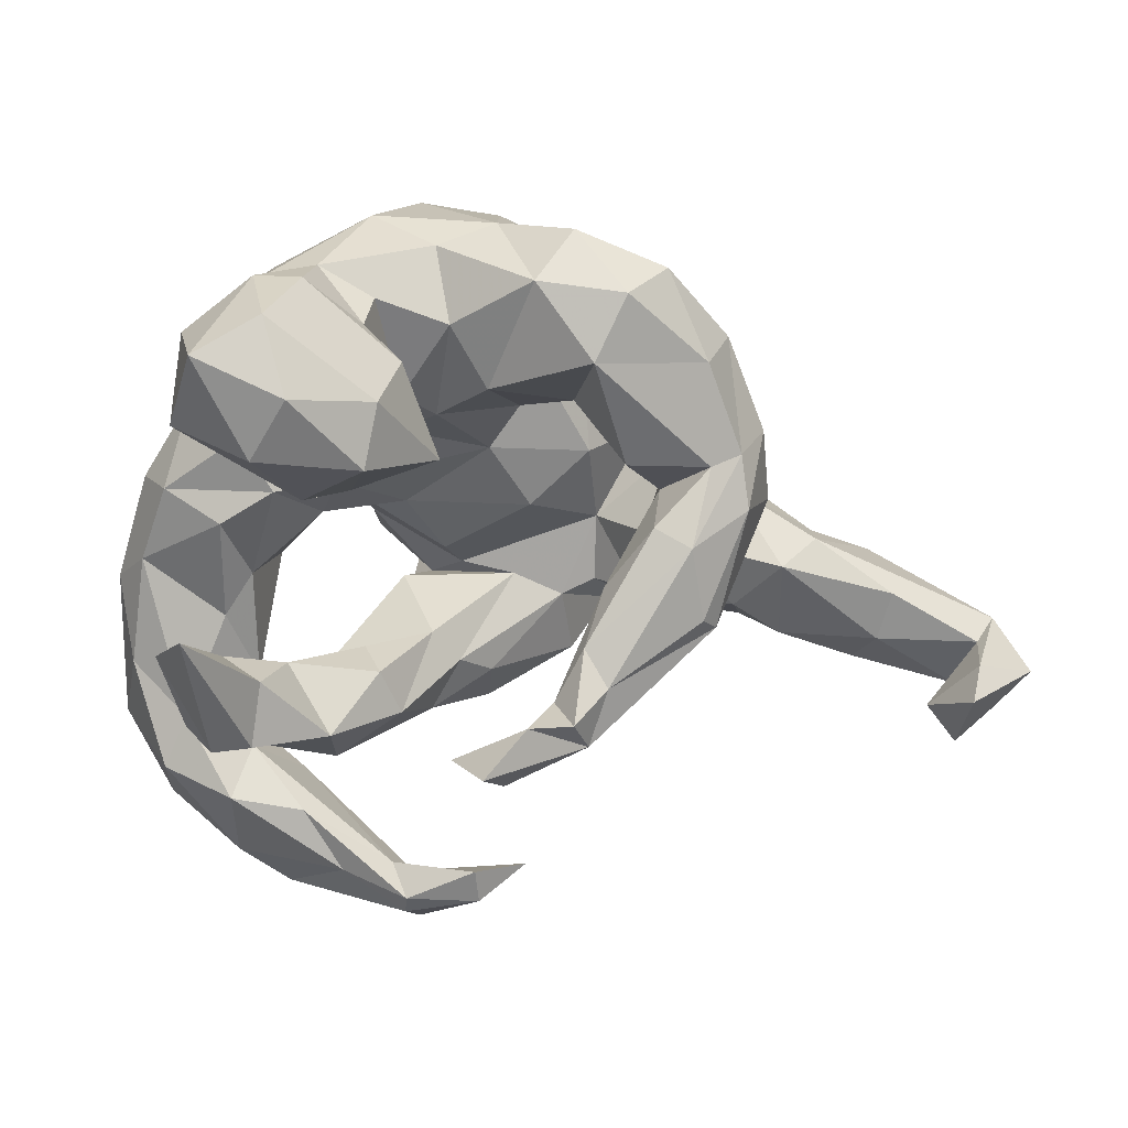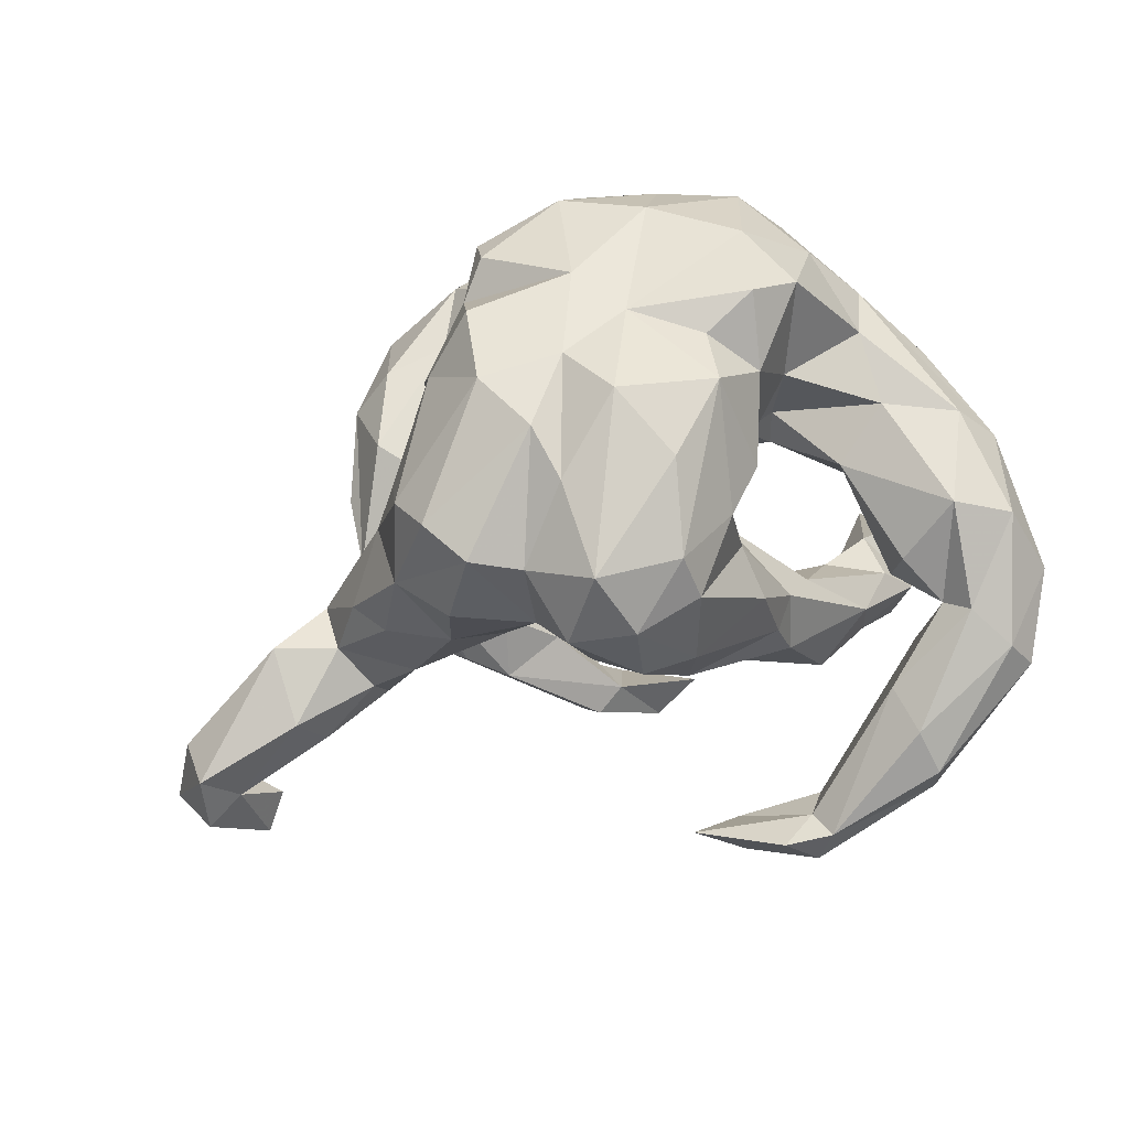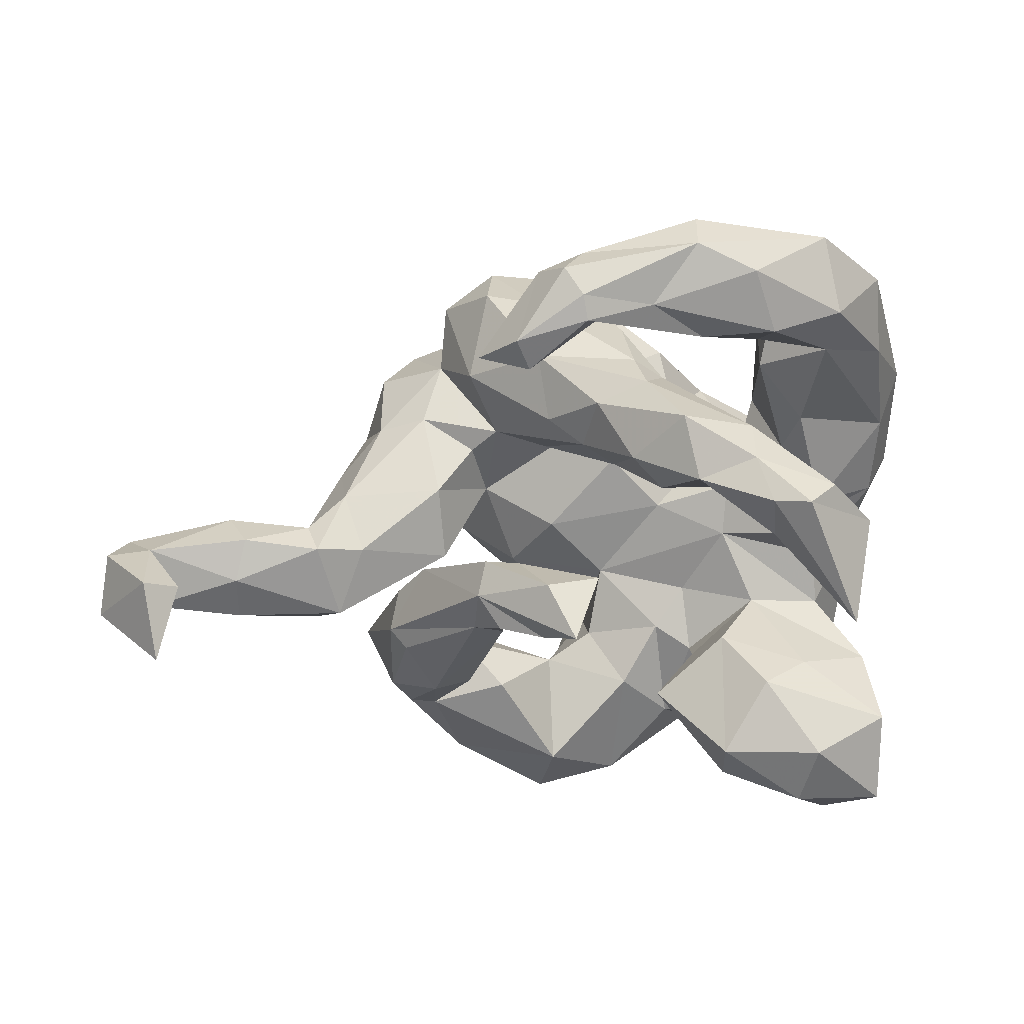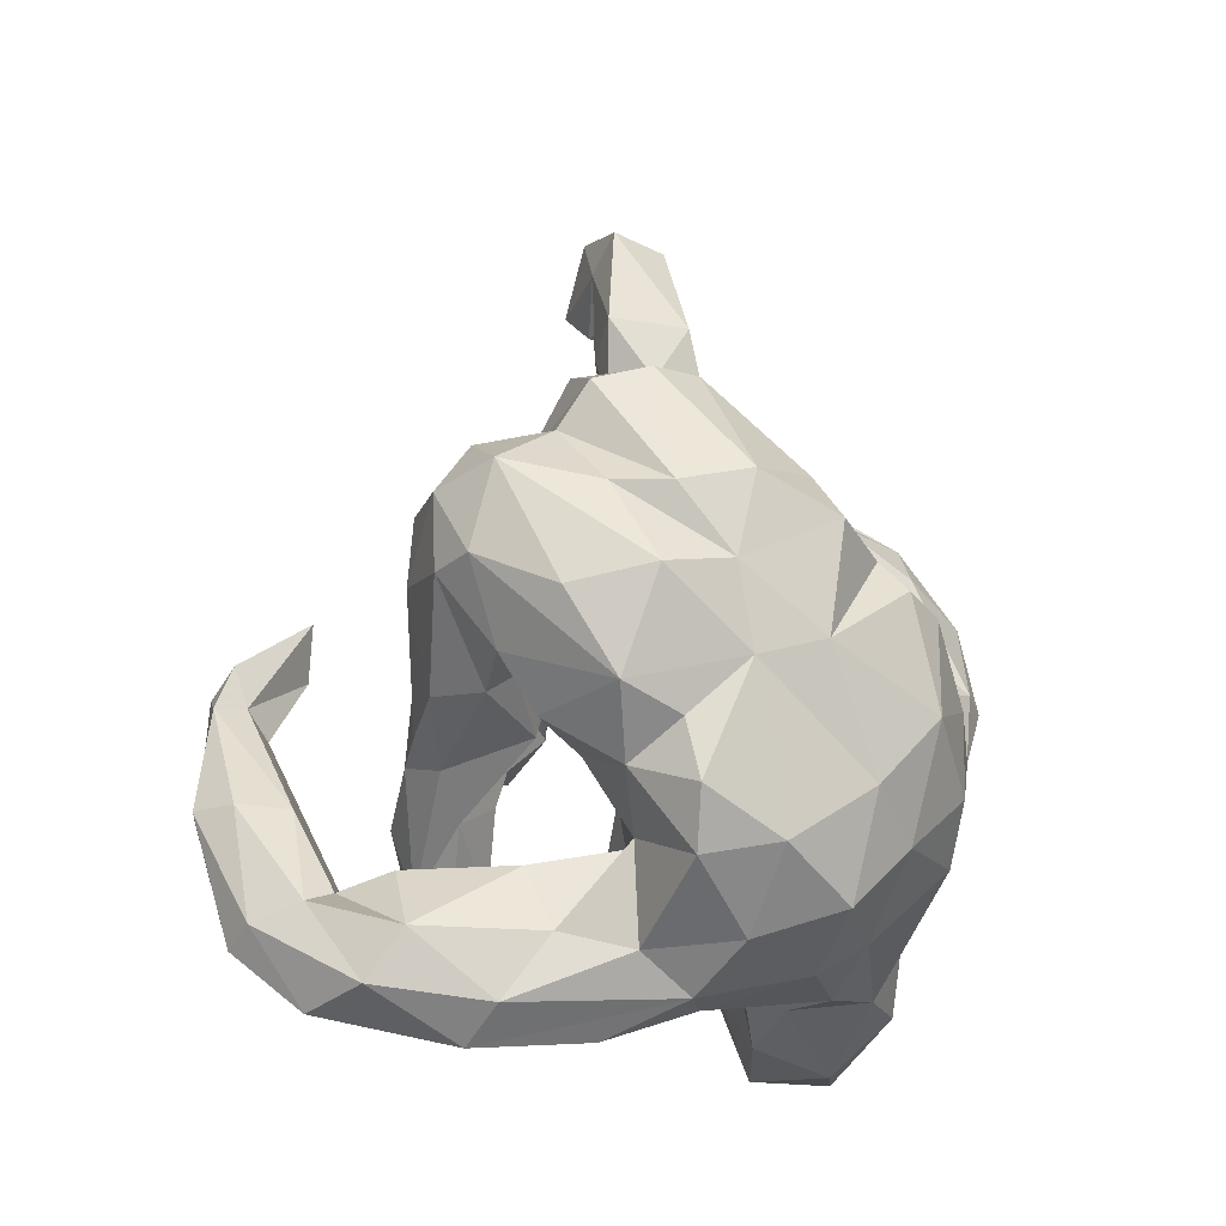
<metadata>
{"format":"obj","ext":"obj","renderer":"f3d","projection":"perspective","resolution":1024,"background":"white","views":[{"elev":20.7,"azim":176.6,"up":"+Y"},{"elev":72.6,"azim":-18.4,"up":"+Z"},{"elev":-47.1,"azim":15.2,"up":"+Z"},{"elev":67.8,"azim":102.9,"up":"+Z"}]}
</metadata>
<code>
v 0.5559 -0.3292 0.08264
v 0.5171 -0.2504 0.1707
v 0.5353 -0.2231 0.02893
v 0.5569 -0.1048 0.1015
v 0.4879 -0.46 0.05124
v 0.4704 0.06775 0.01699
v 0.4564 -0.4345 0.1027
v 0.5057 0.06654 0.08381
v 0.4299 0.1797 0.1324
v 0.5005 -0.06872 0.1661
v 0.5126 -0.05475 0.0406
v 0.39 -0.01982 0.1685
v 0.4525 -0.2955 -0.02614
v 0.3946 0.0975 0.1838
v 0.4694 -0.1028 -0.2423
v 0.488 -0.3758 -0.04019
v 0.4202 0.2768 -0.329
v 0.4323 -0.2118 0.193
v 0.3837 0.02628 -0.03528
v 0.3747 -0.1119 -0.2251
v 0.4187 -0.02388 -0.3863
v 0.3836 0.3976 -0.3998
v 0.3761 -0.511 -0.06358
v 0.383 -0.408 -0.09409
v 0.4029 0.2712 -0.1883
v 0.429 -0.2097 -0.2576
v 0.3569 0.3345 0.1123
v 0.384 -0.3324 0.08738
v 0.4301 0.19 0.07265
v 0.385 -0.1376 0.000958
v 0.4043 0.3902 -0.2566
v 0.362 0.3048 -0.09383
v 0.3521 0.1595 -0.02484
v 0.3899 -0.23 -0.3077
v 0.3375 0.2357 -0.06826
v 0.3378 -0.2486 0.02593
v 0.3495 -0.3474 -0.02833
v 0.3785 -0.19 -0.1905
v 0.3038 0.4623 -0.227
v 0.4129 -0.3644 0.1246
v 0.2971 -0.5714 0.02102
v 0.2973 -0.5768 -0.04856
v 0.2553 0.3397 -0.4225
v 0.3082 0.2481 -0.4076
v 0.3427 -0.2549 0.1195
v 0.3322 -0.2316 -0.2911
v 0.3584 0.2357 0.2185
v 0.2854 0.3618 0.2181
v 0.3158 -0.2619 -0.2151
v 0.301 -0.08414 0.1345
v 0.3136 0.4257 -0.124
v 0.2828 -0.5097 0.05923
v 0.2184 -0.2037 -0.01957
v 0.2822 -0.153 -0.1578
v 0.2852 0.443 -0.3608
v 0.317 -0.1369 -0.2676
v 0.3079 0.1976 -0.2436
v 0.2294 0.01699 0.04
v 0.2117 -0.527 -0.1154
v 0.2477 0.2596 0.3248
v 0.3408 -0.07199 0.01192
v 0.3477 0.3657 -0.03479
v 0.1784 0.1364 -0.2085
v 0.2443 0.1576 -0.31
v 0.3139 -0.2538 -0.1289
v 0.3001 0.07823 -0.04086
v 0.2041 0.08222 -0.0106
v 0.2374 0.04403 0.09792
v 0.2952 0.1502 0.3348
v 0.1185 -0.6015 -0.04469
v 0.2531 0.05822 0.2108
v 0.2142 -0.3163 -0.143
v 0.2701 -0.4272 0.04978
v 0.2911 0.3965 0.08431
v 0.2192 -0.2462 -0.2232
v 0.2162 0.1369 0.3918
v 0.2359 0.4564 -0.2184
v 0.2302 0.1851 -0.08517
v 0.1704 -0.2394 0.05616
v 0.2707 -0.43 -0.09726
v 0.1303 0.3627 0.2812
v 0.113 0.2082 -0.1672
v 0.218 0.4495 -0.1205
v 0.1952 0.03301 0.3297
v 0.1541 -0.3014 -0.01983
v 0.1445 -0.176 -0.1476
v 0.1405 0.4898 0.01554
v 0.1674 -0.165 -0.07097
v 0.1457 -0.09873 0.302
v 0.1738 0.4243 0.1793
v 0.1546 -0.03707 0.2048
v 0.1784 0.01908 0.1199
v 0.09732 -0.184 0.2163
v 0.1336 -0.5212 -0.1046
v 0.1127 -0.5576 -0.1596
v 0.1331 0.3144 -0.3558
v 0.1089 -0.2628 0.1791
v 0.1 0.03264 0.04062
v 0.1022 0.2487 -0.1126
v 0.1523 0.3838 -0.2073
v 0.06284 -0.1551 -0.04226
v 0.1102 0.1722 -0.03547
v 0.1295 0.09651 0.3819
v 0.09281 -0.6208 -0.09767
v 0.1535 0.2254 -0.3886
v 0.1373 0.4032 -0.1364
v -0.0394 0.02681 0.4707
v 0.03017 0.3635 -0.1425
v 0.09929 0.3427 -0.2597
v 0.1321 -0.2876 0.06021
v 0.1127 -0.2474 -0.1403
v 0.04851 0.1961 -0.2558
v 0.1159 0.007519 0.4271
v 0.1149 -0.5919 -0.1379
v 0.02871 0.168 0.3878
v 0.06587 -0.2881 -0.03399
v 0.04061 -0.05994 0.07877
v 0.1063 -0.1147 0.09846
v 0.06115 -0.1496 0.2114
v 0.05116 0.2094 -0.08176
v 0.04137 -0.2196 -0.3753
v 0.005238 -0.5036 -0.1805
v -0.02557 -0.3271 0.2195
v 0.07995 -0.1677 0.3365
v -0.09337 0.02354 0.03547
v -0.000637 -0.5583 -0.1737
v -0.001402 -0.2033 -0.4827
v -0.02082 -0.2289 0.4082
v 0.06656 0.4864 0.1113
v -0.03391 -0.251 -0.4015
v -0.09086 0.4391 -0.1885
v 0.04769 0.4642 -0.07251
v -0.09182 -0.2113 -0.2979
v 0.04385 -0.5919 -0.05571
v 0.0128 -0.09334 0.4513
v -0.02957 0.1287 0.003664
v 0.02049 -0.2067 -0.03511
v 0.102 -0.5572 -0.06564
v -0.02996 -0.2413 0.00625
v 0.009524 0.4271 0.2562
v -0.006754 -0.2749 0.3461
v -0.06753 -0.1544 -0.4175
v -0.07578 -0.5133 -0.1374
v -0.02554 0.2595 0.3648
v -0.06916 -0.1118 0.09187
v -0.02368 0.2666 -0.1475
v -0.05312 0.461 0.1272
v -0.04318 0.4895 -0.04437
v -0.0741 0.2152 -0.06111
v 0.01288 -0.1065 0.1385
v -0.134 0.3968 0.2459
v -0.08647 0.119 0.4221
v -0.1529 0.2315 -0.09373
v -0.02737 -0.3187 0.08607
v -0.1521 -0.07064 0.4351
v -0.1389 -0.2398 -0.3093
v -0.1278 0.44 -0.01283
v -0.147 -0.155 0.107
v -0.1528 -0.2245 0.4313
v -0.1854 0.3 0.2766
v -0.1547 -0.07771 -0.3094
v -0.1139 -0.3365 0.2604
v -0.1784 0.2339 0.09662
v -0.1401 0.3512 0.3064
v -0.1577 0.4762 -0.06925
v -0.1352 -0.1649 -0.3902
v -0.2087 0.374 -0.05238
v -0.1585 -0.2131 -0.3567
v -0.168 0.01812 0.446
v -0.1516 0.4982 -0.1256
v -0.2092 -0.2752 0.3279
v -0.1736 -0.116 -0.2161
v -0.1144 -0.3033 0.3622
v -0.09838 0.2686 0.02771
v -0.1323 0.3501 0.146
v -0.1105 -0.1584 -0.3185
v -0.1865 0.1043 0.05301
v -0.2169 0.1179 0.4289
v -0.189 -0.01243 -0.2347
v -0.1654 -0.2615 0.1417
v -0.2365 -0.209 0.2473
v -0.2229 0.1636 -0.1993
v -0.3131 0.06089 -0.2783
v -0.1885 0.3089 -0.04195
v -0.3144 -0.1321 0.3911
v -0.2021 -0.02397 0.1111
v -0.1988 -0.1275 0.1027
v -0.256 0.02991 -0.1169
v -0.2861 0.4429 -0.1415
v -0.2383 -0.1626 0.3684
v -0.1951 0.2449 0.3759
v -0.1729 0.33 -0.2393
v -0.2597 0.08435 -0.2508
v -0.279 0.1022 -0.1316
v -0.2504 -0.07764 -0.14
v -0.2781 0.2152 0.2241
v -0.1879 -0.1294 -0.341
v -0.2614 -0.1198 0.02337
v -0.3536 -0.07299 -0.2512
v -0.2223 0.4257 -0.214
v -0.319 0.1754 -0.02637
v -0.3834 0.007808 0.3255
v -0.2857 0.1068 0.1659
v -0.3034 0.07187 0.09945
v -0.2712 -0.1553 -0.2089
v -0.281 -0.008768 -0.02725
v -0.3427 0.3126 -0.1854
v -0.3457 0.1622 -0.2108
v -0.3579 -0.05418 0.3801
v -0.3129 0.3584 -0.05175
v -0.33 -0.108 -0.199
v -0.3576 -0.1717 0.2906
v -0.2741 -0.1821 0.1483
v -0.4012 -0.1069 -0.07722
v -0.3595 -0.1688 0.1571
v -0.366 0.2334 -0.02449
v -0.3743 0.06836 0.2276
v -0.2748 0.1877 0.3112
v -0.3313 -0.05147 -0.2799
v -0.3937 0.1727 -0.186
v -0.3793 0.3305 -0.1105
v -0.417 -0.08364 0.2454
v -0.3618 0.005443 -0.09301
v -0.4219 -0.157 0.0128
v -0.4028 0.09484 -0.2119
v -0.4032 0.05744 0.008902
v -0.4697 -0.1466 -0.09717
v -0.4475 0.07191 -0.09723
v -0.4342 0.1877 -0.1211
v -0.4494 -0.1129 0.1212
v -0.4128 0.03577 0.154
v -0.4665 -0.02379 -0.1363
v -0.4855 -0.05332 0.09378
v -0.49 -0.1477 -0.03894
v -0.5267 -0.08441 0.007545
v -0.5249 -0.003944 -0.03064
v -0.6254 -0.1786 -0.0128
v -0.6229 -0.05161 0.005784
v -0.5865 -0.1922 -0.08766
v -0.5216 0.007294 -0.1005
v -0.6361 -0.06938 -0.1415
v -0.6156 -0.145 -0.1348
v -0.8018 -0.1289 -0.1019
v -0.7435 -0.2322 -0.1111
v -0.729 -0.1732 -0.3207
v -0.7512 -0.1445 -0.2502
v -0.767 -0.1451 -0.1576
v -0.723 -0.2741 -0.2366
v -0.8439 -0.1812 -0.1928
v -0.8068 -0.2608 -0.1364
v -0.7968 -0.2092 -0.05304
v -0.6832 -0.2252 -0.2094
f 158 181 213
f 125 150 186
f 123 97 141
f 9 29 27
f 162 171 180
f 154 162 180
f 119 118 145
f 117 92 91
f 117 91 150
f 150 91 119
f 68 71 92
f 213 181 215
f 90 74 87
f 224 215 230
f 222 233 230
f 203 204 217
f 163 177 203
f 203 186 204
f 163 203 196
f 174 163 175
f 129 87 148
f 217 204 231
f 147 148 157
f 151 157 175
f 147 157 151
f 129 148 147
f 12 14 71
f 97 93 141
f 124 93 119
f 93 118 119
f 91 89 119
f 71 91 92
f 14 69 71
f 14 9 47
f 47 9 27
f 47 27 48
f 180 171 181
f 48 27 74
f 48 74 90
f 181 212 215
f 215 212 222
f 87 129 90
f 230 215 222
f 140 129 147
f 222 231 233
f 231 222 202
f 202 217 231
f 160 175 163
f 196 160 163
f 151 175 160
f 123 173 162
f 123 141 173
f 93 124 141
f 89 124 119
f 91 84 89
f 71 84 91
f 71 69 84
f 14 47 69
f 162 173 171
f 47 48 60
f 181 171 190
f 81 48 90
f 181 185 212
f 181 190 185
f 140 90 129
f 81 90 140
f 209 202 222
f 218 217 202
f 218 203 217
f 196 203 218
f 164 151 160
f 140 147 151
f 141 124 128
f 141 128 173
f 124 113 128
f 89 113 124
f 89 84 113
f 84 69 76
f 173 128 159
f 128 135 159
f 113 135 128
f 47 60 69
f 69 60 76
f 171 173 159
f 76 60 115
f 171 159 190
f 159 155 190
f 48 81 60
f 60 81 115
f 190 169 185
f 115 81 144
f 212 185 222
f 185 209 222
f 144 160 191
f 152 144 191
f 81 140 144
f 144 140 164
f 144 164 160
f 164 140 151
f 191 160 196
f 218 191 196
f 135 107 159
f 113 107 135
f 84 103 113
f 113 103 115
f 84 76 103
f 159 107 155
f 113 115 107
f 76 115 103
f 107 152 155
f 107 115 152
f 190 155 169
f 155 152 169
f 169 152 178
f 115 144 152
f 185 169 209
f 169 178 209
f 178 202 209
f 152 191 178
f 178 191 218
f 178 218 202
f 77 55 109
f 63 82 112
f 172 176 179
f 17 31 25
f 64 57 63
f 17 25 57
f 64 17 57
f 75 111 86
f 54 75 86
f 186 158 187
f 38 20 54
f 20 56 54
f 72 49 65
f 75 49 72
f 138 94 122
f 94 95 122
f 126 134 143
f 104 134 126
f 26 38 65
f 26 65 49
f 80 59 95
f 59 114 95
f 126 114 104
f 24 59 80
f 59 42 114
f 42 104 114
f 246 245 249
f 252 245 246
f 245 248 249
f 193 161 183
f 183 197 219
f 161 197 183
f 205 211 199
f 197 199 219
f 109 55 96
f 96 105 112
f 176 161 179
f 199 168 205
f 31 22 39
f 39 22 55
f 55 22 43
f 63 112 105
f 133 176 172
f 205 172 195
f 205 133 172
f 156 133 205
f 168 156 205
f 31 17 22
f 44 17 64
f 105 64 63
f 20 21 56
f 54 56 75
f 143 122 126
f 15 21 20
f 56 46 75
f 46 49 75
f 95 114 126
f 122 95 126
f 15 26 34
f 15 34 21
f 26 20 38
f 26 15 20
f 34 26 49
f 34 49 46
f 80 95 94
f 248 245 252
f 55 43 96
f 43 105 96
f 176 166 161
f 161 166 197
f 197 168 199
f 22 44 43
f 43 44 105
f 44 64 105
f 133 142 176
f 176 142 166
f 197 166 168
f 17 44 22
f 121 142 133
f 130 133 156
f 130 121 133
f 34 46 21
f 21 46 56
f 142 168 166
f 142 127 168
f 121 127 142
f 168 130 156
f 186 150 158
f 127 130 168
f 127 121 130
f 170 200 189
f 170 131 200
f 221 189 207
f 221 220 229
f 221 207 220
f 236 240 238
f 238 240 243
f 240 241 243
f 251 238 243
f 237 251 244
f 220 225 229
f 226 240 236
f 226 232 240
f 239 237 244
f 153 201 194
f 188 194 201
f 195 188 201
f 195 201 223
f 206 214 232
f 227 224 234
f 227 234 239
f 239 234 237
f 108 146 131
f 146 149 153
f 194 182 153
f 198 224 214
f 214 227 232
f 214 224 227
f 83 100 106
f 132 106 108
f 106 99 108
f 100 99 106
f 108 120 146
f 146 120 149
f 99 120 108
f 51 39 83
f 62 32 51
f 32 31 51
f 82 78 99
f 25 31 32
f 32 35 25
f 25 35 78
f 88 86 101
f 116 154 139
f 137 116 139
f 137 111 116
f 79 110 85
f 30 13 36
f 13 28 36
f 28 13 37
f 37 94 73
f 73 138 70
f 41 52 70
f 3 16 13
f 1 5 16
f 13 16 24
f 5 41 42
f 23 5 42
f 241 247 243
f 251 243 249
f 247 246 243
f 249 250 251
f 189 200 207
f 200 192 207
f 241 242 247
f 247 242 244
f 244 252 247
f 244 251 250
f 131 192 200
f 182 208 192
f 207 208 220
f 192 208 207
f 229 225 228
f 225 199 228
f 232 241 240
f 241 232 242
f 242 239 244
f 131 146 192
f 153 182 192
f 182 194 208
f 194 193 208
f 211 223 228
f 199 211 228
f 242 227 239
f 232 227 242
f 192 146 153
f 205 195 223
f 205 223 211
f 172 188 195
f 77 39 55
f 39 77 83
f 83 77 100
f 99 100 82
f 82 100 109
f 82 109 112
f 51 31 39
f 63 78 82
f 57 25 78
f 57 78 63
f 88 54 86
f 101 111 137
f 101 86 111
f 53 54 88
f 72 116 111
f 138 143 134
f 65 38 53
f 38 54 53
f 65 53 79
f 85 65 79
f 72 85 116
f 72 65 85
f 73 94 138
f 104 70 134
f 13 24 37
f 37 24 80
f 94 37 80
f 70 138 134
f 42 70 104
f 24 23 59
f 59 23 42
f 41 70 42
f 16 23 24
f 16 5 23
f 243 246 249
f 252 246 247
f 249 248 250
f 248 244 250
f 183 225 220
f 208 183 220
f 248 252 244
f 193 183 208
f 219 199 225
f 183 219 225
f 188 179 194
f 194 179 193
f 96 112 109
f 179 188 172
f 77 109 100
f 75 72 111
f 143 138 122
f 179 161 193
f 154 123 162
f 12 71 68
f 110 97 123
f 52 73 70
f 120 99 102
f 78 102 99
f 206 198 214
f 83 106 132
f 132 108 131
f 226 206 232
f 201 228 223
f 228 221 229
f 5 7 41
f 1 7 5
f 7 52 41
f 7 40 52
f 3 1 16
f 4 1 3
f 52 40 73
f 28 37 73
f 28 73 40
f 28 45 36
f 3 13 11
f 4 3 11
f 30 36 61
f 11 13 30
f 19 11 30
f 6 11 19
f 61 36 50
f 19 30 61
f 116 85 154
f 85 110 154
f 79 53 118
f 66 6 19
f 33 6 66
f 29 6 33
f 53 88 101
f 53 101 118
f 61 58 66
f 66 19 61
f 33 66 67
f 35 29 33
f 145 101 137
f 145 118 101
f 67 66 58
f 35 67 78
f 35 33 67
f 62 35 32
f 62 29 35
f 158 139 180
f 137 139 158
f 145 137 158
f 78 67 102
f 98 125 136
f 120 102 136
f 149 136 174
f 120 136 149
f 87 83 132
f 153 149 184
f 234 235 237
f 153 184 201
f 149 174 184
f 148 132 131
f 237 238 251
f 237 235 238
f 238 235 236
f 233 236 235
f 201 216 228
f 201 167 216
f 184 167 201
f 167 210 216
f 167 165 210
f 148 170 165
f 157 148 165
f 148 131 170
f 216 221 228
f 216 210 221
f 210 189 221
f 210 165 189
f 170 189 165
f 1 2 7
f 40 7 2
f 40 2 18
f 1 4 2
f 28 18 45
f 40 18 28
f 36 45 50
f 11 6 8
f 4 11 8
f 8 6 29
f 154 110 123
f 79 97 110
f 93 97 79
f 61 50 58
f 93 79 118
f 58 50 68
f 180 139 154
f 98 92 117
f 68 92 58
f 29 62 27
f 98 117 125
f 67 58 98
f 27 62 74
f 187 158 213
f 181 158 180
f 177 186 203
f 117 150 125
f 67 136 102
f 67 98 136
f 74 62 51
f 198 187 213
f 186 198 206
f 186 187 198
f 125 186 177
f 51 83 87
f 74 51 87
f 213 215 224
f 198 213 224
f 174 136 177
f 150 119 145
f 136 125 177
f 204 186 206
f 204 206 226
f 174 177 163
f 148 87 132
f 234 224 235
f 224 230 235
f 230 233 235
f 204 226 231
f 174 167 184
f 174 175 167
f 233 231 236
f 231 226 236
f 157 165 167
f 175 157 167
f 2 10 18
f 2 4 10
f 18 10 12
f 45 18 50
f 50 12 68
f 18 12 50
f 12 10 14
f 4 8 9
f 8 29 9
f 10 4 9
f 10 9 14
f 58 92 98
f 150 145 158

</code>
